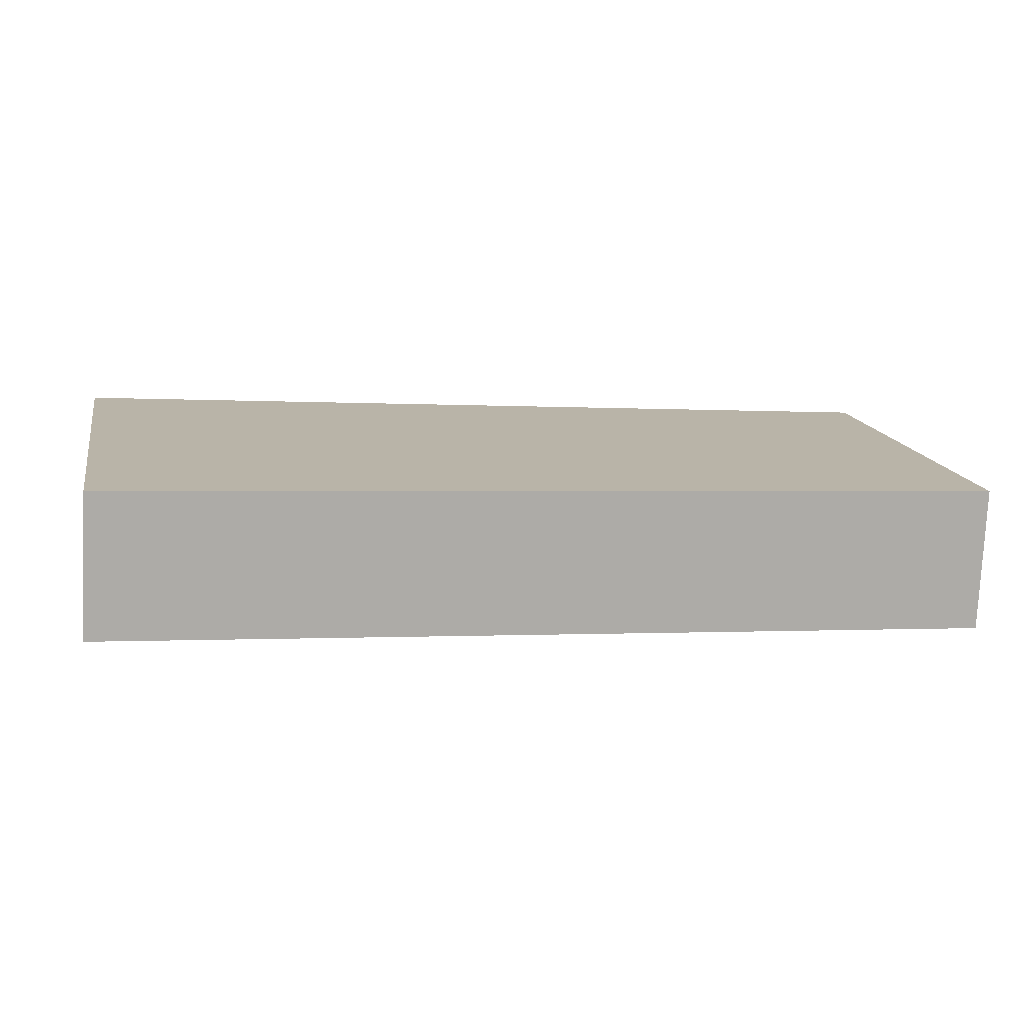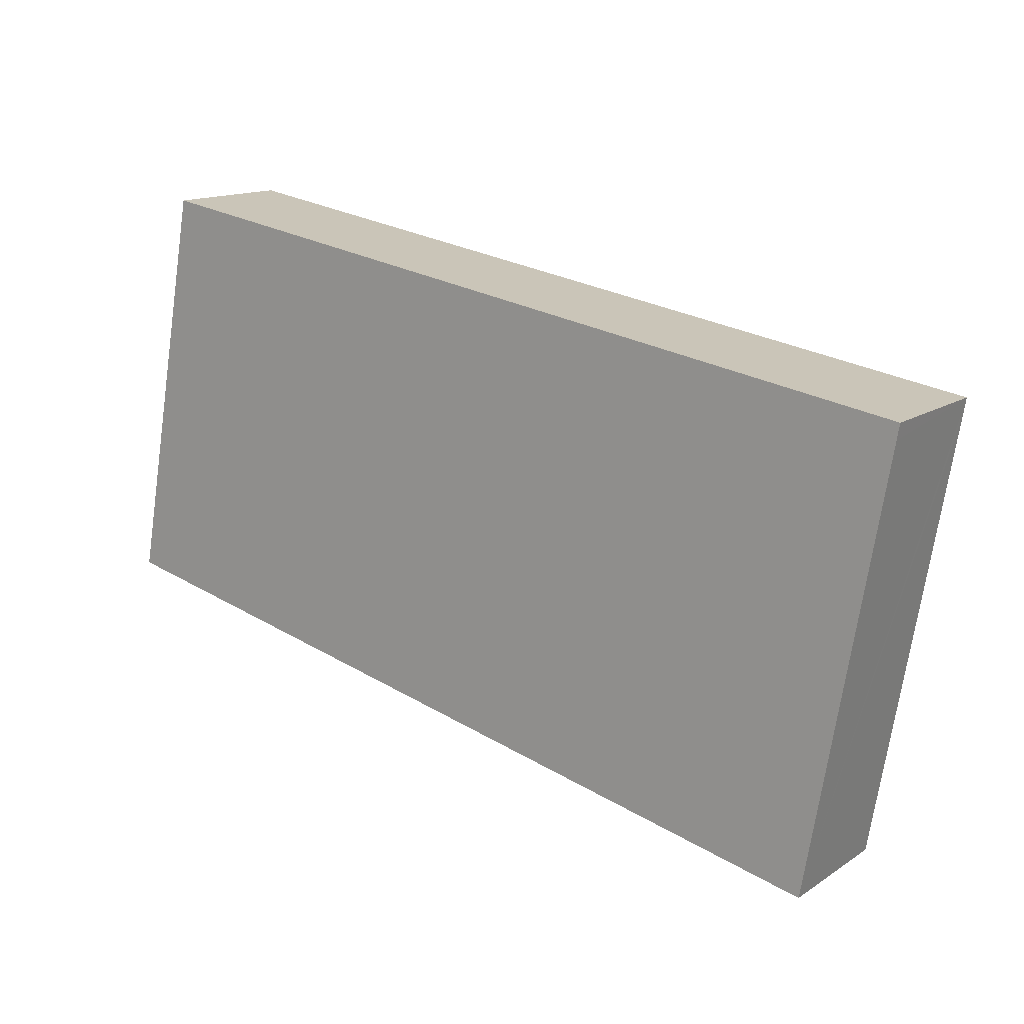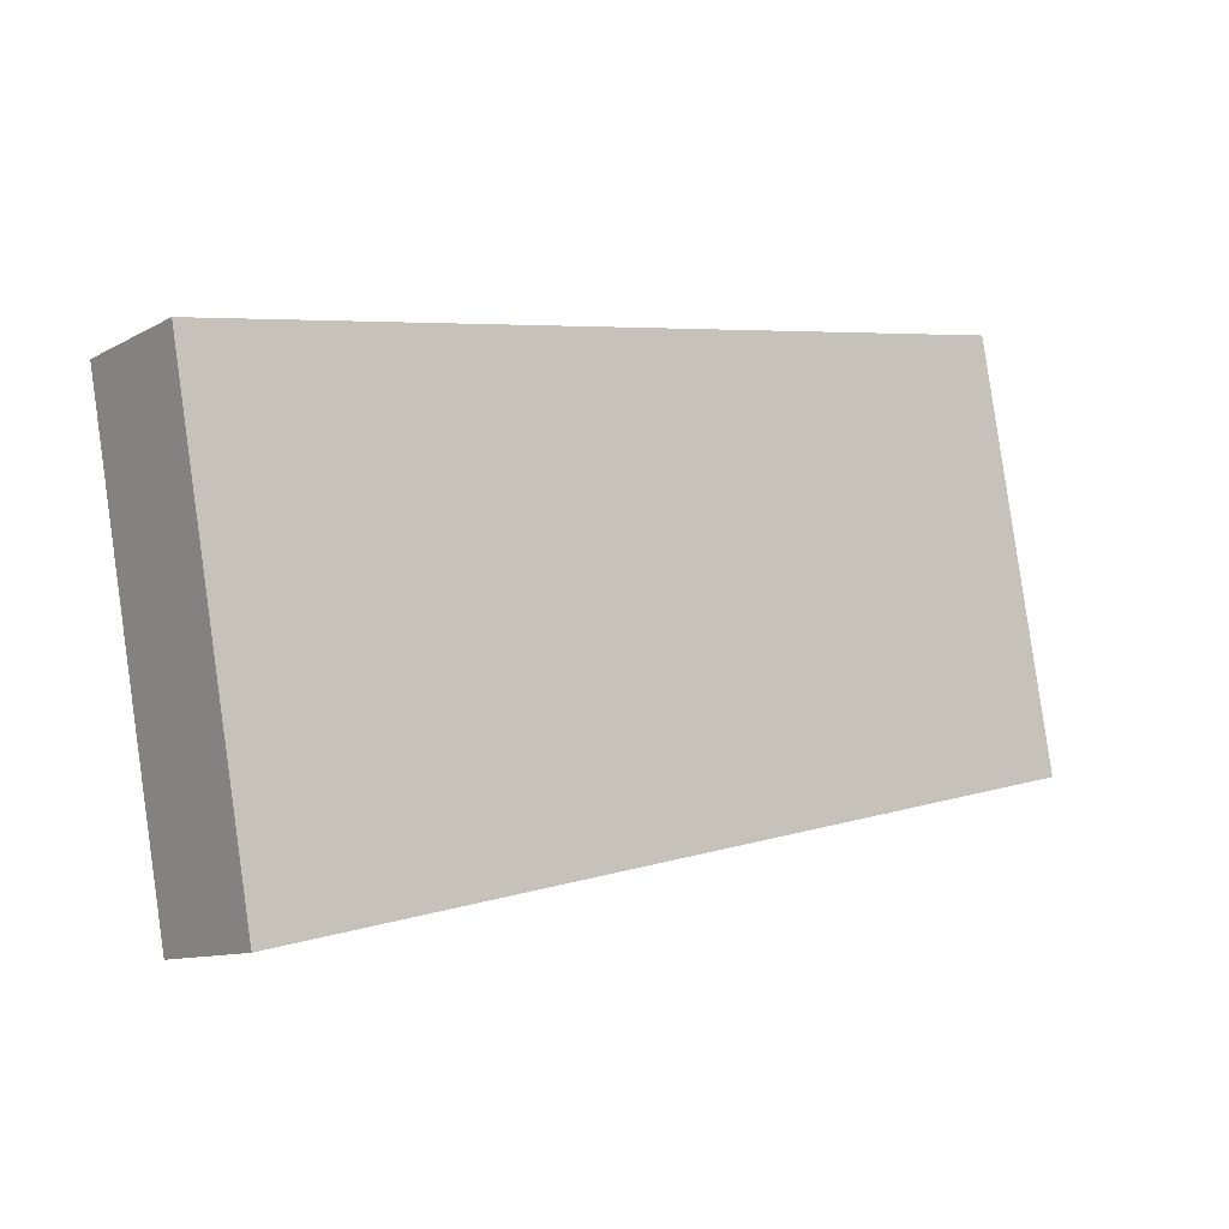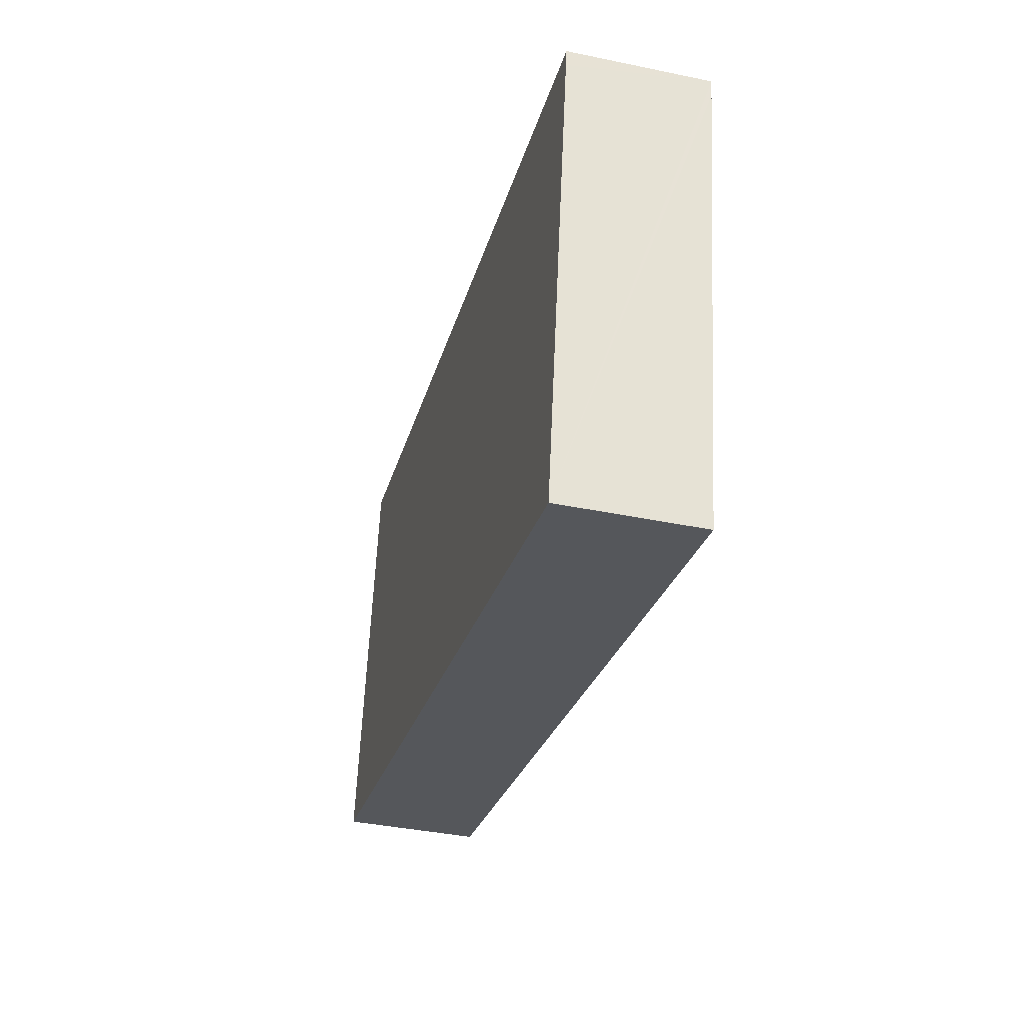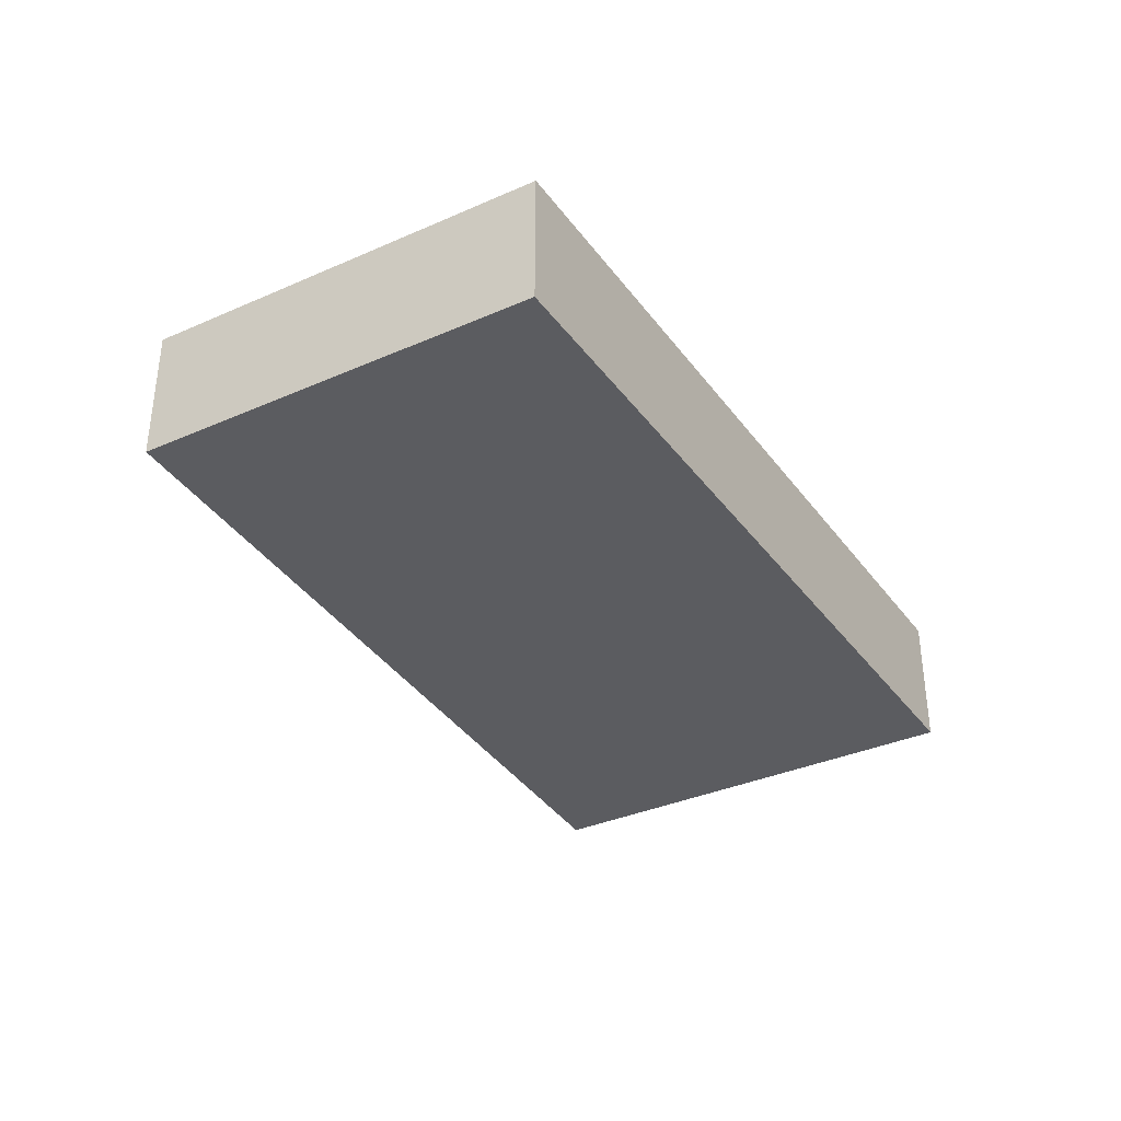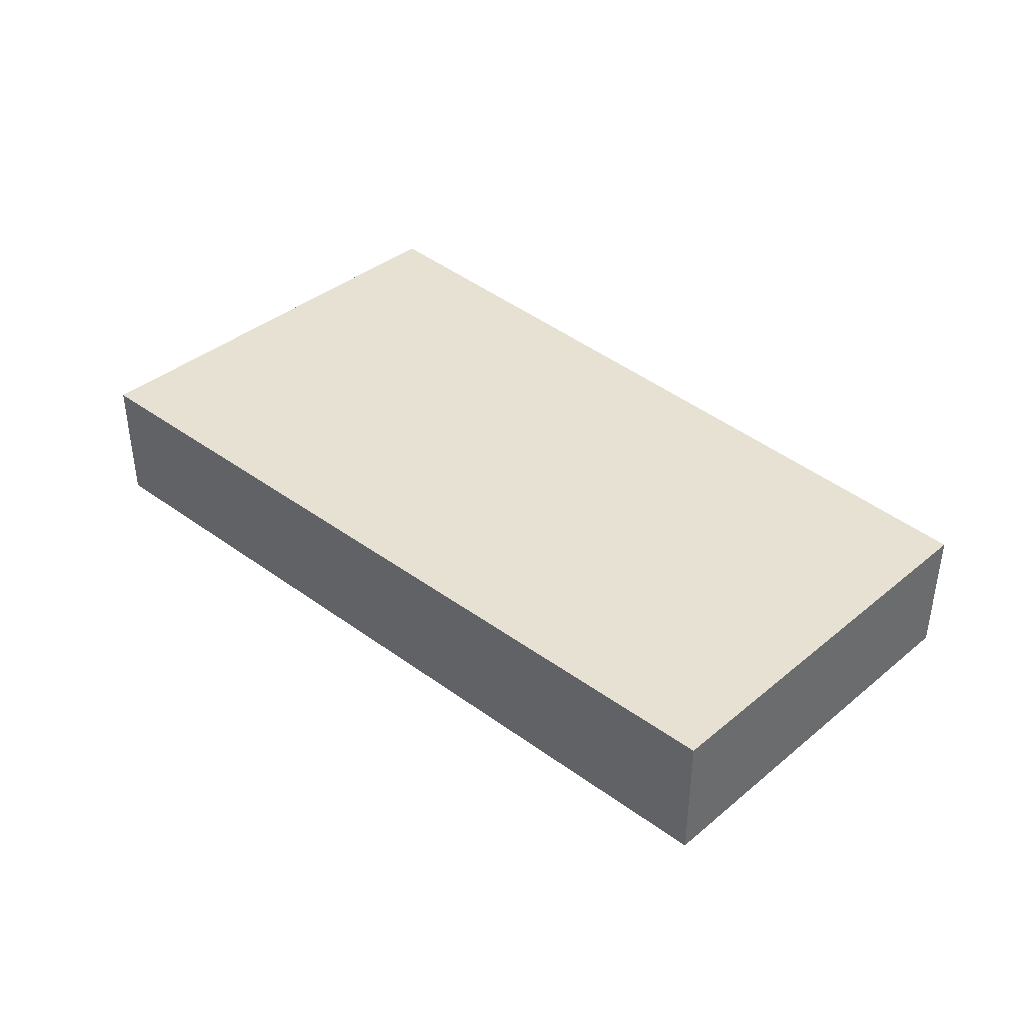
<metadata>
{"format":"obj","ext":"obj","renderer":"f3d","projection":"perspective","resolution":1024,"background":"white","views":[{"elev":-77.2,"azim":177.2,"up":"+Z"},{"elev":14.3,"azim":35.8,"up":"+Z"},{"elev":-10.5,"azim":143.1,"up":"+Z"},{"elev":-38.9,"azim":75.4,"up":"+Z"},{"elev":-35.0,"azim":-49.3,"up":"+Y"},{"elev":39.6,"azim":-125.3,"up":"+Y"}]}
</metadata>
<code>
v  9.258 1.392 2.614
v  6.381 1.392 3.257
v  9.286 1.392 2.777
v  8.475 1.392 -1.894
v  0 1.392 8.524e-17
v  0.773 1.392 4.183
v  8.475 1.16e-16 -1.894
v  9.258 -1.601e-16 2.614
v  9.286 -1.7e-16 2.777
v  0 0 0
v  0.773 -2.561e-16 4.183
v  6.381 -1.994e-16 3.257
g defaultobject
f 1 2 3
f 2 1 4
f 2 4 5
f 2 5 6
f 1 7 4
f 7 1 3
f 7 3 8
f 8 3 9
f 7 5 4
f 5 7 10
f 10 6 5
f 6 10 11
f 11 2 6
f 2 11 12
f 2 12 3
f 3 12 9
f 8 10 7
f 10 8 9
f 10 9 12
f 10 12 11

</code>
